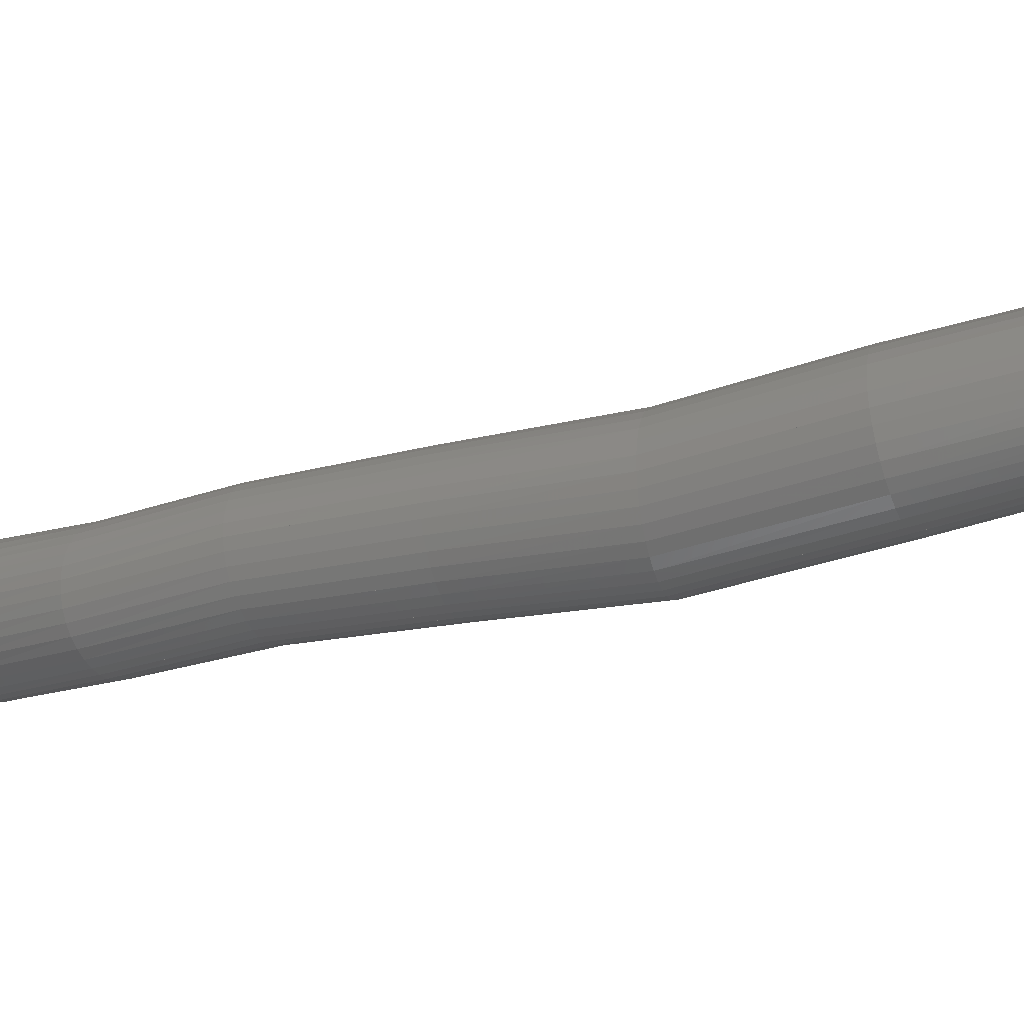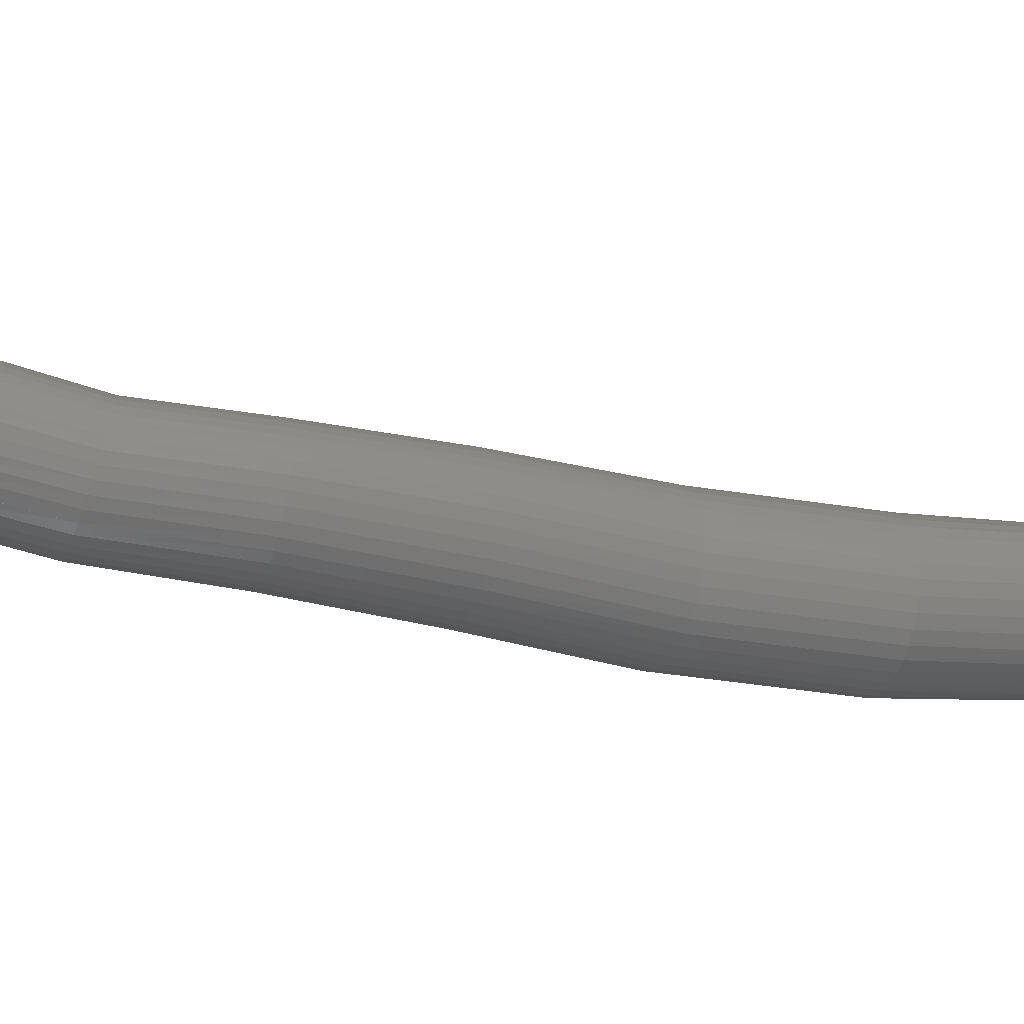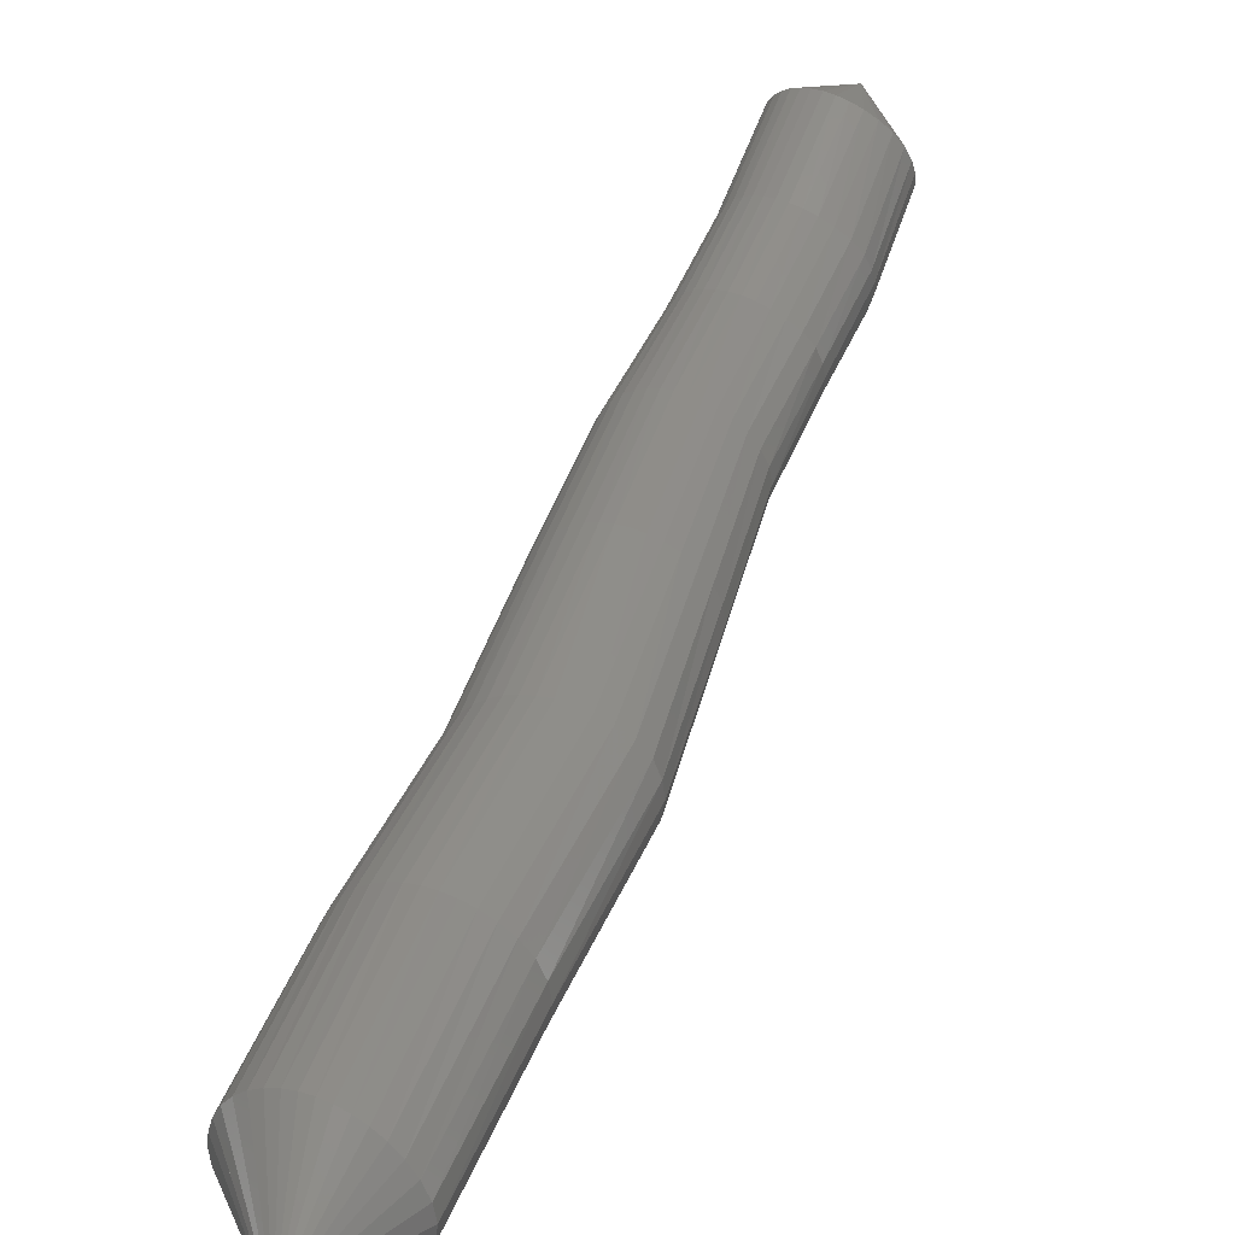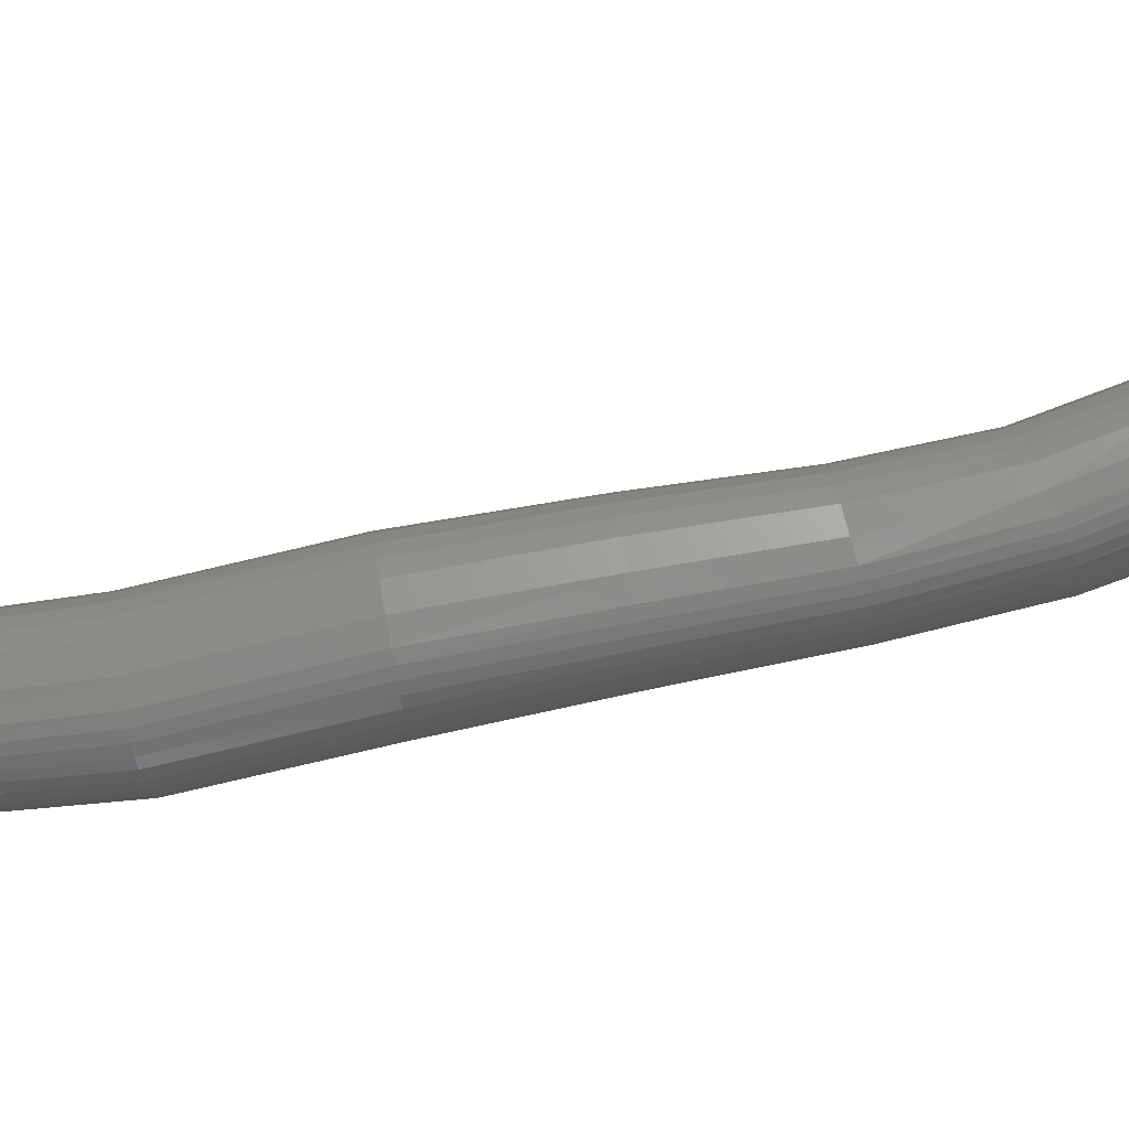
<metadata>
{"format":"stl","ext":"stl","renderer":"f3d","projection":"perspective","resolution":1024,"background":"white","views":[{"elev":-51.6,"azim":84.6,"up":"+Z"},{"elev":-6.0,"azim":45.5,"up":"+Z"},{"elev":33.0,"azim":172.6,"up":"+Z"},{"elev":-47.1,"azim":-106.1,"up":"+Z"}]}
</metadata>
<code>
# stl→obj: 266 verts, 594 faces
v 300.3 4.351 -121.9
v 300 5.274 -122.7
v 300 5.417 -122.5
v 300.6 6.35 -123.2
v 300.6 6.493 -123
v 301.3 7.448 -123.6
v 301.2 7.571 -123.3
v 302 8.931 -123.8
v 301.9 9.033 -123.5
v 302.7 10.68 -124.1
v 302.6 10.77 -123.8
v 303.5 12.57 -124.4
v 303.4 12.66 -124.1
v 304.6 14.63 -124.6
v 304.5 14.74 -124.3
v 305.6 16.81 -124.6
v 305.5 16.91 -124.3
v 306.6 17.67 -124.1
v 300 5.489 -122.3
v 300.6 6.566 -122.8
v 301.2 7.632 -123.2
v 301.9 9.08 -123.3
v 302.6 10.81 -123.6
v 303.3 12.71 -123.9
v 304.4 14.78 -124.1
v 305.5 16.95 -124.1
v 300.1 5.54 -122.2
v 300.6 6.622 -122.7
v 301.2 7.675 -123
v 301.9 9.098 -123.2
v 302.6 10.82 -123.4
v 303.4 12.73 -123.7
v 304.5 14.79 -123.9
v 305.5 16.95 -123.9
v 300.2 5.57 -122
v 300.7 6.656 -122.5
v 301.3 7.696 -122.8
v 302 9.091 -123
v 302.7 10.81 -123.2
v 303.4 12.73 -123.5
v 304.6 14.77 -123.7
v 305.6 16.93 -123.7
v 300.3 5.561 -121.9
v 300.8 6.64 -122.4
v 301.4 7.676 -122.7
v 302.1 9.061 -122.8
v 302.8 10.78 -123
v 303.6 12.71 -123.3
v 304.7 14.74 -123.5
v 305.7 16.88 -123.6
v 300.4 5.521 -121.7
v 301 6.588 -122.2
v 301.6 7.628 -122.6
v 302.3 9.014 -122.7
v 302.9 10.74 -122.9
v 303.7 12.67 -123.2
v 304.8 14.69 -123.4
v 305.8 16.83 -123.5
v 300.5 5.465 -121.7
v 301.1 6.526 -122.2
v 301.7 7.572 -122.5
v 302.4 8.963 -122.6
v 303.1 10.69 -122.8
v 303.9 12.62 -123.1
v 304.9 14.63 -123.3
v 305.9 16.77 -123.4
v 300.6 5.398 -121.6
v 301.2 6.458 -122.1
v 301.8 7.511 -122.4
v 302.5 8.908 -122.6
v 303.2 10.64 -122.8
v 304 12.57 -123
v 305.1 14.57 -123.2
v 306 16.7 -123.3
v 300.8 5.324 -121.6
v 301.4 6.386 -122.1
v 301.9 7.447 -122.4
v 302.6 8.851 -122.5
v 303.3 10.59 -122.7
v 304.2 12.52 -123
v 305.2 14.51 -123.2
v 306.1 16.64 -123.3
v 300.9 5.246 -121.6
v 301.5 6.31 -122.1
v 302 7.381 -122.4
v 302.7 8.793 -122.5
v 303.4 10.54 -122.7
v 304.3 12.47 -123
v 305.3 14.45 -123.2
v 306.2 16.57 -123.3
v 301 5.165 -121.6
v 301.6 6.234 -122.1
v 302.1 7.314 -122.4
v 302.8 8.734 -122.5
v 303.6 10.49 -122.7
v 304.4 12.42 -123
v 305.5 14.38 -123.2
v 306.3 16.5 -123.3
v 301 5.083 -121.6
v 301.6 6.156 -122.1
v 302.2 7.246 -122.4
v 302.9 8.674 -122.6
v 303.7 10.43 -122.7
v 304.5 12.37 -123
v 305.6 14.32 -123.2
v 306.4 16.42 -123.3
v 301.1 4.998 -121.6
v 301.7 6.076 -122.2
v 302.3 7.176 -122.5
v 303 8.611 -122.6
v 303.8 10.38 -122.8
v 304.6 12.31 -123.1
v 305.7 14.25 -123.3
v 306.5 16.35 -123.3
v 301.2 4.909 -121.7
v 301.8 5.992 -122.2
v 302.4 7.103 -122.5
v 303.1 8.547 -122.7
v 303.9 10.32 -122.9
v 304.7 12.25 -123.2
v 305.8 14.18 -123.4
v 306.7 16.27 -123.4
v 301.2 4.816 -121.8
v 301.8 5.906 -122.3
v 302.5 7.029 -122.6
v 303.2 8.484 -122.8
v 304 10.26 -123
v 304.8 12.2 -123.3
v 305.9 14.12 -123.5
v 306.8 16.19 -123.5
v 301.3 4.724 -121.9
v 301.9 5.821 -122.4
v 302.5 6.957 -122.7
v 303.3 8.426 -122.9
v 304.1 10.21 -123.1
v 304.9 12.14 -123.4
v 306 14.06 -123.6
v 306.8 16.13 -123.6
v 301.3 4.638 -122
v 301.9 5.742 -122.5
v 302.5 6.891 -122.8
v 303.3 8.375 -123
v 304.1 10.17 -123.2
v 305 12.09 -123.6
v 306 14 -123.8
v 306.9 16.07 -123.8
v 301.3 4.564 -122.1
v 301.9 5.674 -122.7
v 302.6 6.835 -123
v 303.4 8.334 -123.1
v 304.2 10.13 -123.4
v 305 12.06 -123.7
v 306.1 13.96 -123.9
v 306.9 16.03 -123.9
v 301.3 4.506 -122.3
v 301.9 5.62 -122.8
v 302.6 6.792 -123.1
v 303.4 8.304 -123.3
v 304.2 10.11 -123.5
v 305 12.03 -123.9
v 306.1 13.94 -124.1
v 307 16.01 -124.1
v 301.2 4.465 -122.4
v 301.8 5.581 -122.9
v 302.5 6.761 -123.2
v 303.3 8.287 -123.4
v 304.2 10.09 -123.7
v 305 12.01 -124
v 306 13.92 -124.2
v 306.9 16 -124.3
v 301.2 4.443 -122.5
v 301.8 5.56 -123.1
v 302.5 6.746 -123.4
v 303.3 8.282 -123.6
v 304.1 10.09 -123.8
v 305 12 -124.2
v 306 13.92 -124.4
v 306.9 16.01 -124.4
v 301.1 4.441 -122.7
v 301.7 5.555 -123.2
v 302.4 6.745 -123.5
v 303.2 8.291 -123.7
v 304 10.1 -124
v 304.9 12.01 -124.3
v 305.9 13.94 -124.6
v 306.8 16.04 -124.6
v 301 4.459 -122.8
v 301.6 5.569 -123.3
v 302.3 6.759 -123.6
v 303.2 8.312 -123.8
v 304 10.12 -124.1
v 304.8 12.02 -124.5
v 305.8 13.96 -124.7
v 306.7 16.08 -124.7
v 300.9 4.494 -122.9
v 301.5 5.599 -123.4
v 302.2 6.788 -123.7
v 303.1 8.345 -123.9
v 303.9 10.15 -124.2
v 304.7 12.05 -124.6
v 305.7 14 -124.8
v 306.6 16.13 -124.8
v 300.7 4.547 -122.9
v 301.4 5.645 -123.5
v 302.1 6.831 -123.8
v 303 8.39 -124
v 303.7 10.19 -124.3
v 304.5 12.09 -124.7
v 305.6 14.06 -124.9
v 306.5 16.19 -124.9
v 300.6 4.613 -123
v 301.3 5.706 -123.5
v 302 6.885 -123.9
v 302.8 8.443 -124.1
v 303.6 10.24 -124.4
v 304.4 12.13 -124.7
v 305.5 14.12 -125
v 306.4 16.27 -125
v 300.5 4.691 -123
v 301.2 5.779 -123.6
v 301.9 6.95 -123.9
v 302.7 8.503 -124.1
v 303.5 10.3 -124.4
v 304.3 12.19 -124.8
v 305.3 14.18 -125
v 306.3 16.34 -125
v 300.4 4.777 -123
v 301 5.861 -123.6
v 301.8 7.022 -123.9
v 302.6 8.567 -124.1
v 303.3 10.35 -124.4
v 304.1 12.24 -124.8
v 305.2 14.25 -125
v 306.2 16.41 -125
v 300.3 4.865 -123
v 300.9 5.946 -123.6
v 301.6 7.096 -123.9
v 302.5 8.631 -124.1
v 303.2 10.41 -124.4
v 304 12.3 -124.8
v 305.1 14.32 -125
v 306 16.49 -125
v 300.2 4.951 -123
v 300.8 6.031 -123.5
v 301.5 7.17 -123.9
v 302.4 8.693 -124.1
v 303.1 10.46 -124.4
v 303.8 12.36 -124.7
v 305 14.38 -125
v 305.9 16.55 -125
v 300.2 5.033 -122.9
v 300.8 6.112 -123.5
v 301.5 7.24 -123.8
v 302.3 8.753 -124.1
v 303 10.52 -124.3
v 303.7 12.41 -124.7
v 304.9 14.45 -124.9
v 305.8 16.62 -124.9
v 300.1 5.121 -122.8
v 300.7 6.199 -123.4
v 301.4 7.316 -123.8
v 302.2 8.818 -124
v 302.9 10.58 -124.3
v 303.6 12.47 -124.6
v 304.7 14.51 -124.8
v 305.7 16.69 -124.8
f 1 1 2
f 2 1 3
f 2 3 4
f 4 3 5
f 4 5 6
f 6 5 7
f 6 7 8
f 8 7 9
f 8 9 10
f 10 9 11
f 10 11 12
f 12 11 13
f 12 13 14
f 14 13 15
f 14 15 16
f 16 15 17
f 16 17 18
f 18 17 18
f 1 1 3
f 3 1 19
f 3 19 5
f 5 19 20
f 5 20 7
f 7 20 21
f 7 21 9
f 9 21 22
f 9 22 11
f 11 22 23
f 11 23 13
f 13 23 24
f 13 24 15
f 15 24 25
f 15 25 17
f 17 25 26
f 17 26 18
f 18 26 18
f 1 1 19
f 19 1 27
f 19 27 20
f 20 27 28
f 20 28 21
f 21 28 29
f 21 29 22
f 22 29 30
f 22 30 23
f 23 30 31
f 23 31 24
f 24 31 32
f 24 32 25
f 25 32 33
f 25 33 26
f 26 33 34
f 26 34 18
f 18 34 18
f 1 1 27
f 27 1 35
f 27 35 28
f 28 35 36
f 28 36 29
f 29 36 37
f 29 37 30
f 30 37 38
f 30 38 31
f 31 38 39
f 31 39 32
f 32 39 40
f 32 40 33
f 33 40 41
f 33 41 34
f 34 41 42
f 34 42 18
f 18 42 18
f 1 1 35
f 35 1 43
f 35 43 36
f 36 43 44
f 36 44 37
f 37 44 45
f 37 45 38
f 38 45 46
f 38 46 39
f 39 46 47
f 39 47 40
f 40 47 48
f 40 48 41
f 41 48 49
f 41 49 42
f 42 49 50
f 42 50 18
f 18 50 18
f 1 1 43
f 43 1 51
f 43 51 44
f 44 51 52
f 44 52 45
f 45 52 53
f 45 53 46
f 46 53 54
f 46 54 47
f 47 54 55
f 47 55 48
f 48 55 56
f 48 56 49
f 49 56 57
f 49 57 50
f 50 57 58
f 50 58 18
f 18 58 18
f 1 1 51
f 51 1 59
f 51 59 52
f 52 59 60
f 52 60 53
f 53 60 61
f 53 61 54
f 54 61 62
f 54 62 55
f 55 62 63
f 55 63 56
f 56 63 64
f 56 64 57
f 57 64 65
f 57 65 58
f 58 65 66
f 58 66 18
f 18 66 18
f 1 1 59
f 59 1 67
f 59 67 60
f 60 67 68
f 60 68 61
f 61 68 69
f 61 69 62
f 62 69 70
f 62 70 63
f 63 70 71
f 63 71 64
f 64 71 72
f 64 72 65
f 65 72 73
f 65 73 66
f 66 73 74
f 66 74 18
f 18 74 18
f 1 1 67
f 67 1 75
f 67 75 68
f 68 75 76
f 68 76 69
f 69 76 77
f 69 77 70
f 70 77 78
f 70 78 71
f 71 78 79
f 71 79 72
f 72 79 80
f 72 80 73
f 73 80 81
f 73 81 74
f 74 81 82
f 74 82 18
f 18 82 18
f 1 1 75
f 75 1 83
f 75 83 76
f 76 83 84
f 76 84 77
f 77 84 85
f 77 85 78
f 78 85 86
f 78 86 79
f 79 86 87
f 79 87 80
f 80 87 88
f 80 88 81
f 81 88 89
f 81 89 82
f 82 89 90
f 82 90 18
f 18 90 18
f 1 1 83
f 83 1 91
f 83 91 84
f 84 91 92
f 84 92 85
f 85 92 93
f 85 93 86
f 86 93 94
f 86 94 87
f 87 94 95
f 87 95 88
f 88 95 96
f 88 96 89
f 89 96 97
f 89 97 90
f 90 97 98
f 90 98 18
f 18 98 18
f 1 1 91
f 91 1 99
f 91 99 92
f 92 99 100
f 92 100 93
f 93 100 101
f 93 101 94
f 94 101 102
f 94 102 95
f 95 102 103
f 95 103 96
f 96 103 104
f 96 104 97
f 97 104 105
f 97 105 98
f 98 105 106
f 98 106 18
f 18 106 18
f 1 1 99
f 99 1 107
f 99 107 100
f 100 107 108
f 100 108 101
f 101 108 109
f 101 109 102
f 102 109 110
f 102 110 103
f 103 110 111
f 103 111 104
f 104 111 112
f 104 112 105
f 105 112 113
f 105 113 106
f 106 113 114
f 106 114 18
f 18 114 18
f 1 1 107
f 107 1 115
f 107 115 108
f 108 115 116
f 108 116 109
f 109 116 117
f 109 117 110
f 110 117 118
f 110 118 111
f 111 118 119
f 111 119 112
f 112 119 120
f 112 120 113
f 113 120 121
f 113 121 114
f 114 121 122
f 114 122 18
f 18 122 18
f 1 1 115
f 115 1 123
f 115 123 116
f 116 123 124
f 116 124 117
f 117 124 125
f 117 125 118
f 118 125 126
f 118 126 119
f 119 126 127
f 119 127 120
f 120 127 128
f 120 128 121
f 121 128 129
f 121 129 122
f 122 129 130
f 122 130 18
f 18 130 18
f 1 1 123
f 123 1 131
f 123 131 124
f 124 131 132
f 124 132 125
f 125 132 133
f 125 133 126
f 126 133 134
f 126 134 127
f 127 134 135
f 127 135 128
f 128 135 136
f 128 136 129
f 129 136 137
f 129 137 130
f 130 137 138
f 130 138 18
f 18 138 18
f 1 1 131
f 131 1 139
f 131 139 132
f 132 139 140
f 132 140 133
f 133 140 141
f 133 141 134
f 134 141 142
f 134 142 135
f 135 142 143
f 135 143 136
f 136 143 144
f 136 144 137
f 137 144 145
f 137 145 138
f 138 145 146
f 138 146 18
f 18 146 18
f 1 1 139
f 139 1 147
f 139 147 140
f 140 147 148
f 140 148 141
f 141 148 149
f 141 149 142
f 142 149 150
f 142 150 143
f 143 150 151
f 143 151 144
f 144 151 152
f 144 152 145
f 145 152 153
f 145 153 146
f 146 153 154
f 146 154 18
f 18 154 18
f 1 1 147
f 147 1 155
f 147 155 148
f 148 155 156
f 148 156 149
f 149 156 157
f 149 157 150
f 150 157 158
f 150 158 151
f 151 158 159
f 151 159 152
f 152 159 160
f 152 160 153
f 153 160 161
f 153 161 154
f 154 161 162
f 154 162 18
f 18 162 18
f 1 1 155
f 155 1 163
f 155 163 156
f 156 163 164
f 156 164 157
f 157 164 165
f 157 165 158
f 158 165 166
f 158 166 159
f 159 166 167
f 159 167 160
f 160 167 168
f 160 168 161
f 161 168 169
f 161 169 162
f 162 169 170
f 162 170 18
f 18 170 18
f 1 1 163
f 163 1 171
f 163 171 164
f 164 171 172
f 164 172 165
f 165 172 173
f 165 173 166
f 166 173 174
f 166 174 167
f 167 174 175
f 167 175 168
f 168 175 176
f 168 176 169
f 169 176 177
f 169 177 170
f 170 177 178
f 170 178 18
f 18 178 18
f 1 1 171
f 171 1 179
f 171 179 172
f 172 179 180
f 172 180 173
f 173 180 181
f 173 181 174
f 174 181 182
f 174 182 175
f 175 182 183
f 175 183 176
f 176 183 184
f 176 184 177
f 177 184 185
f 177 185 178
f 178 185 186
f 178 186 18
f 18 186 18
f 1 1 179
f 179 1 187
f 179 187 180
f 180 187 188
f 180 188 181
f 181 188 189
f 181 189 182
f 182 189 190
f 182 190 183
f 183 190 191
f 183 191 184
f 184 191 192
f 184 192 185
f 185 192 193
f 185 193 186
f 186 193 194
f 186 194 18
f 18 194 18
f 1 1 187
f 187 1 195
f 187 195 188
f 188 195 196
f 188 196 189
f 189 196 197
f 189 197 190
f 190 197 198
f 190 198 191
f 191 198 199
f 191 199 192
f 192 199 200
f 192 200 193
f 193 200 201
f 193 201 194
f 194 201 202
f 194 202 18
f 18 202 18
f 1 1 195
f 195 1 203
f 195 203 196
f 196 203 204
f 196 204 197
f 197 204 205
f 197 205 198
f 198 205 206
f 198 206 199
f 199 206 207
f 199 207 200
f 200 207 208
f 200 208 201
f 201 208 209
f 201 209 202
f 202 209 210
f 202 210 18
f 18 210 18
f 1 1 203
f 203 1 211
f 203 211 204
f 204 211 212
f 204 212 205
f 205 212 213
f 205 213 206
f 206 213 214
f 206 214 207
f 207 214 215
f 207 215 208
f 208 215 216
f 208 216 209
f 209 216 217
f 209 217 210
f 210 217 218
f 210 218 18
f 18 218 18
f 1 1 211
f 211 1 219
f 211 219 212
f 212 219 220
f 212 220 213
f 213 220 221
f 213 221 214
f 214 221 222
f 214 222 215
f 215 222 223
f 215 223 216
f 216 223 224
f 216 224 217
f 217 224 225
f 217 225 218
f 218 225 226
f 218 226 18
f 18 226 18
f 1 1 219
f 219 1 227
f 219 227 220
f 220 227 228
f 220 228 221
f 221 228 229
f 221 229 222
f 222 229 230
f 222 230 223
f 223 230 231
f 223 231 224
f 224 231 232
f 224 232 225
f 225 232 233
f 225 233 226
f 226 233 234
f 226 234 18
f 18 234 18
f 1 1 227
f 227 1 235
f 227 235 228
f 228 235 236
f 228 236 229
f 229 236 237
f 229 237 230
f 230 237 238
f 230 238 231
f 231 238 239
f 231 239 232
f 232 239 240
f 232 240 233
f 233 240 241
f 233 241 234
f 234 241 242
f 234 242 18
f 18 242 18
f 1 1 235
f 235 1 243
f 235 243 236
f 236 243 244
f 236 244 237
f 237 244 245
f 237 245 238
f 238 245 246
f 238 246 239
f 239 246 247
f 239 247 240
f 240 247 248
f 240 248 241
f 241 248 249
f 241 249 242
f 242 249 250
f 242 250 18
f 18 250 18
f 1 1 243
f 243 1 251
f 243 251 244
f 244 251 252
f 244 252 245
f 245 252 253
f 245 253 246
f 246 253 254
f 246 254 247
f 247 254 255
f 247 255 248
f 248 255 256
f 248 256 249
f 249 256 257
f 249 257 250
f 250 257 258
f 250 258 18
f 18 258 18
f 1 1 251
f 251 1 259
f 251 259 252
f 252 259 260
f 252 260 253
f 253 260 261
f 253 261 254
f 254 261 262
f 254 262 255
f 255 262 263
f 255 263 256
f 256 263 264
f 256 264 257
f 257 264 265
f 257 265 258
f 258 265 266
f 258 266 18
f 18 266 18
f 1 1 259
f 259 1 2
f 259 2 260
f 260 2 4
f 260 4 261
f 261 4 6
f 261 6 262
f 262 6 8
f 262 8 263
f 263 8 10
f 263 10 264
f 264 10 12
f 264 12 265
f 265 12 14
f 265 14 266
f 266 14 16
f 266 16 18
f 18 16 18

</code>
